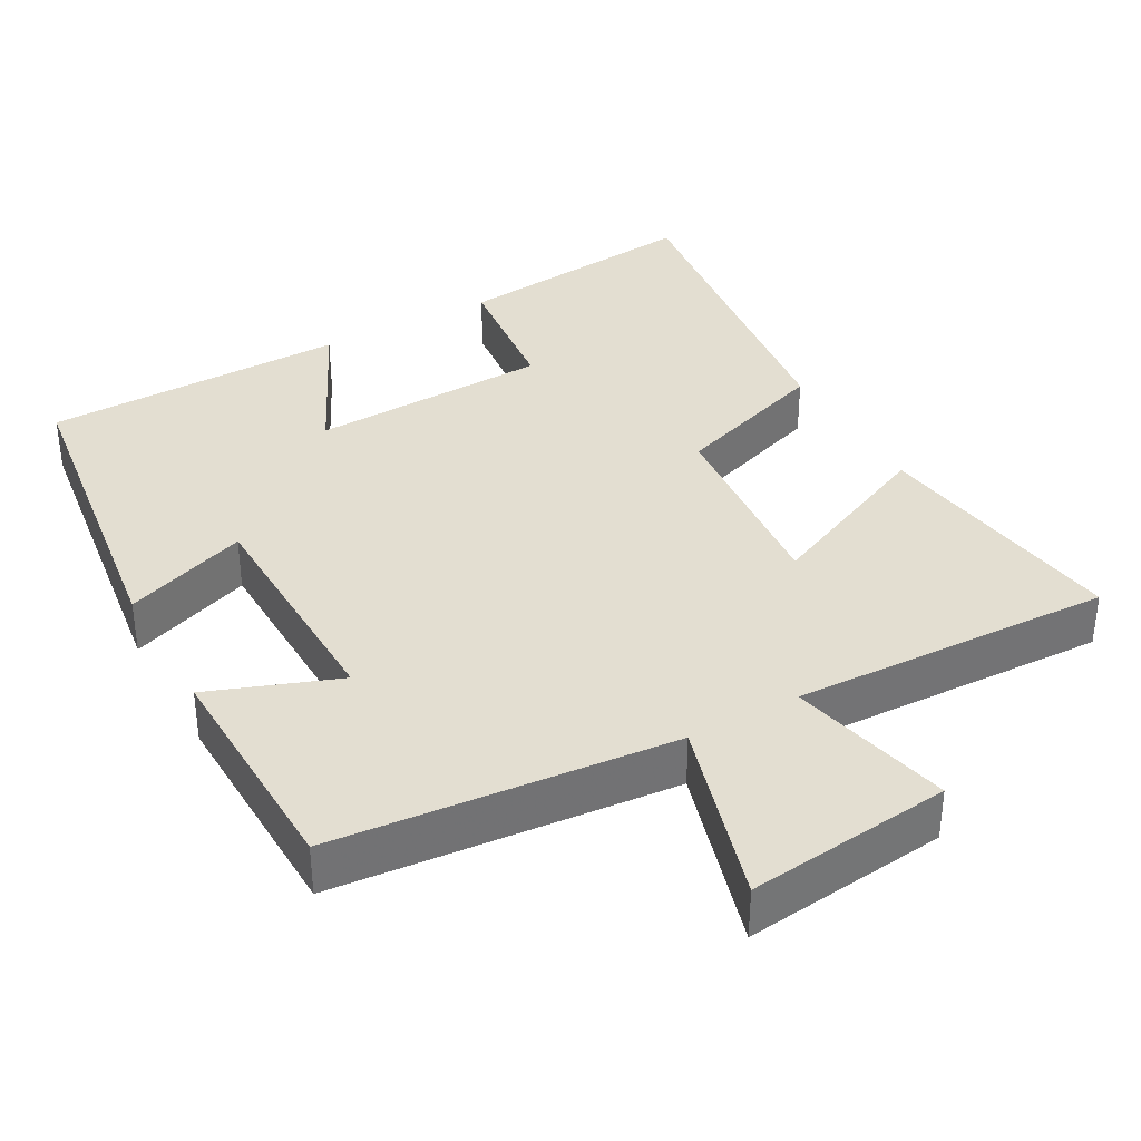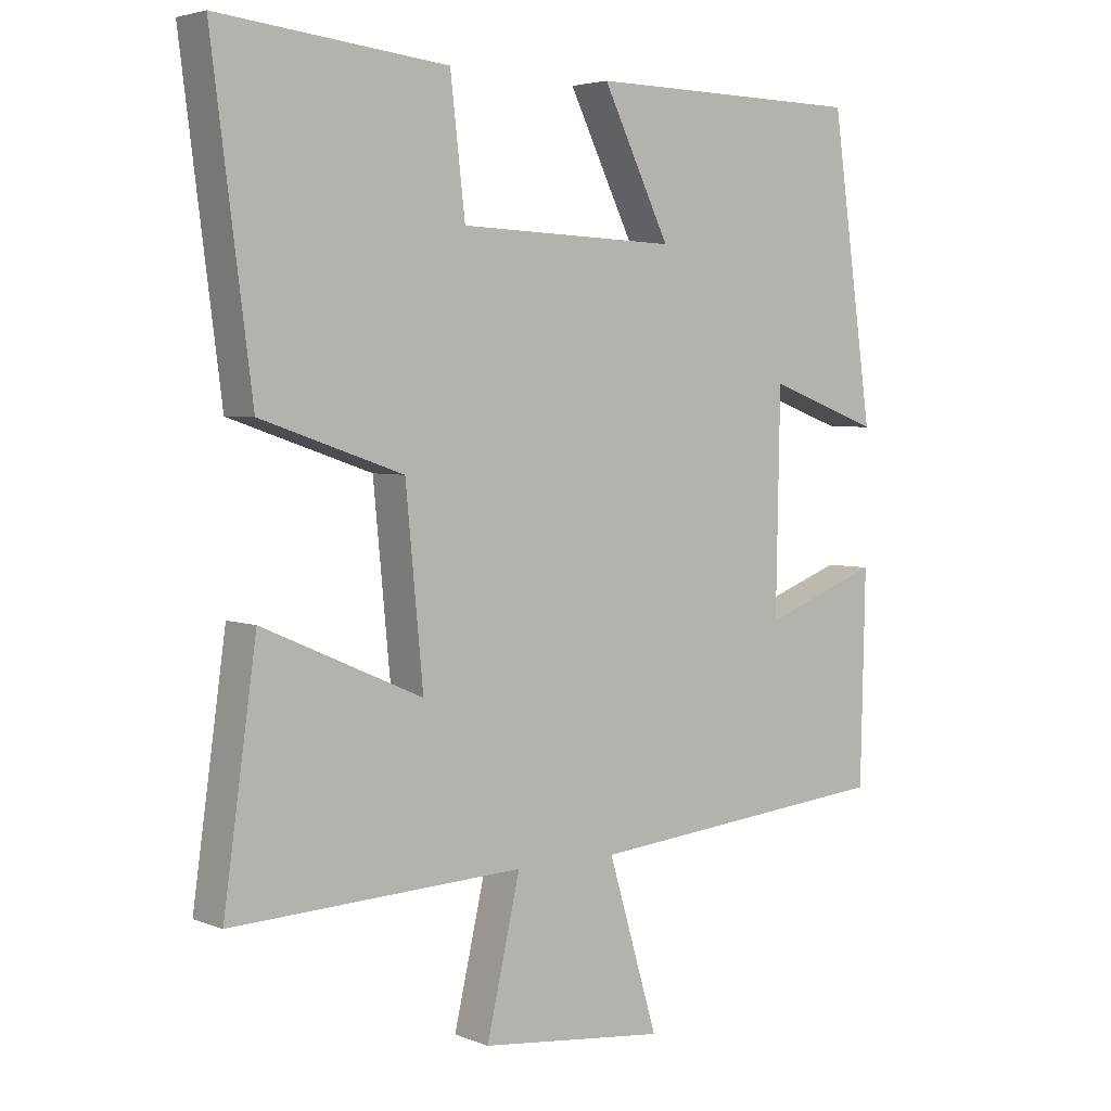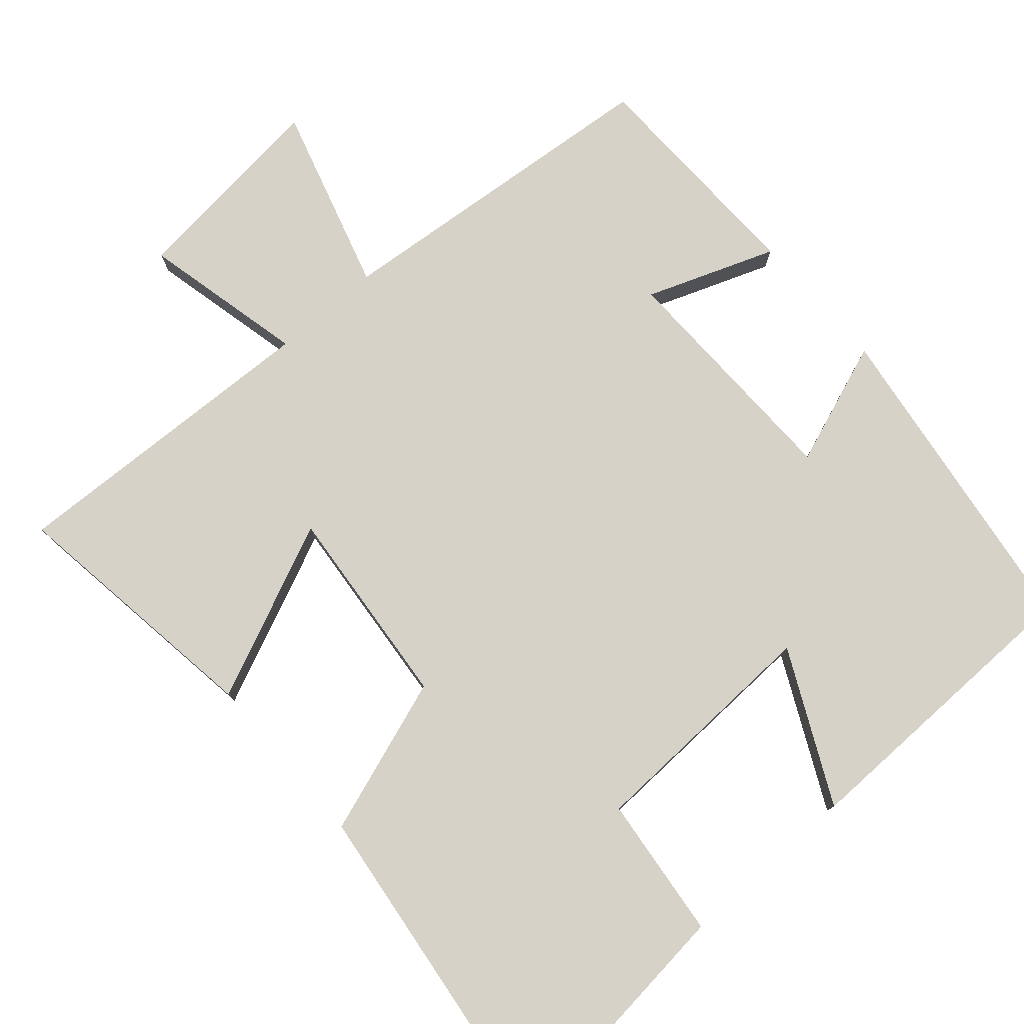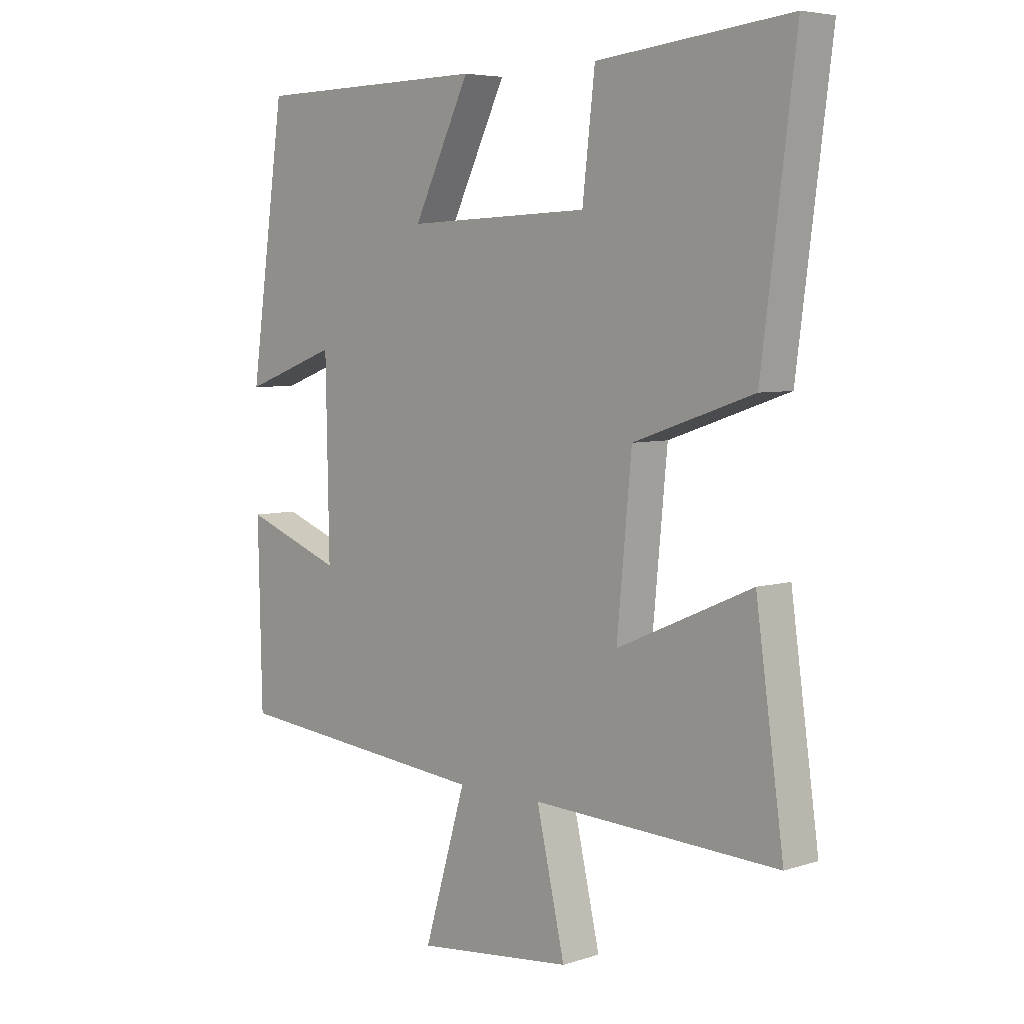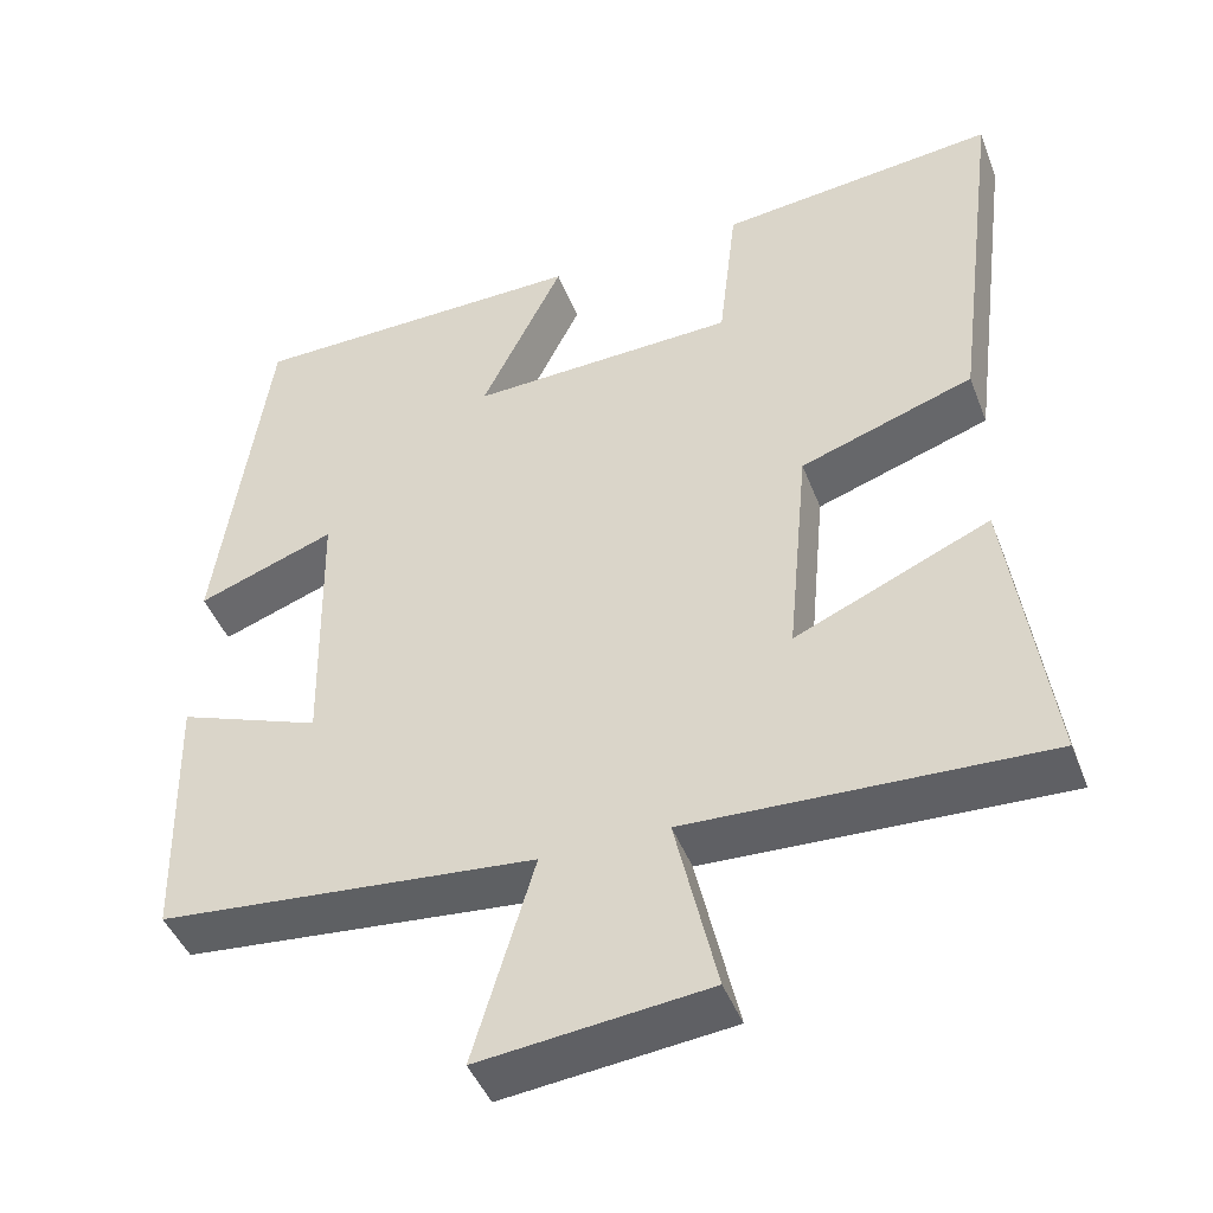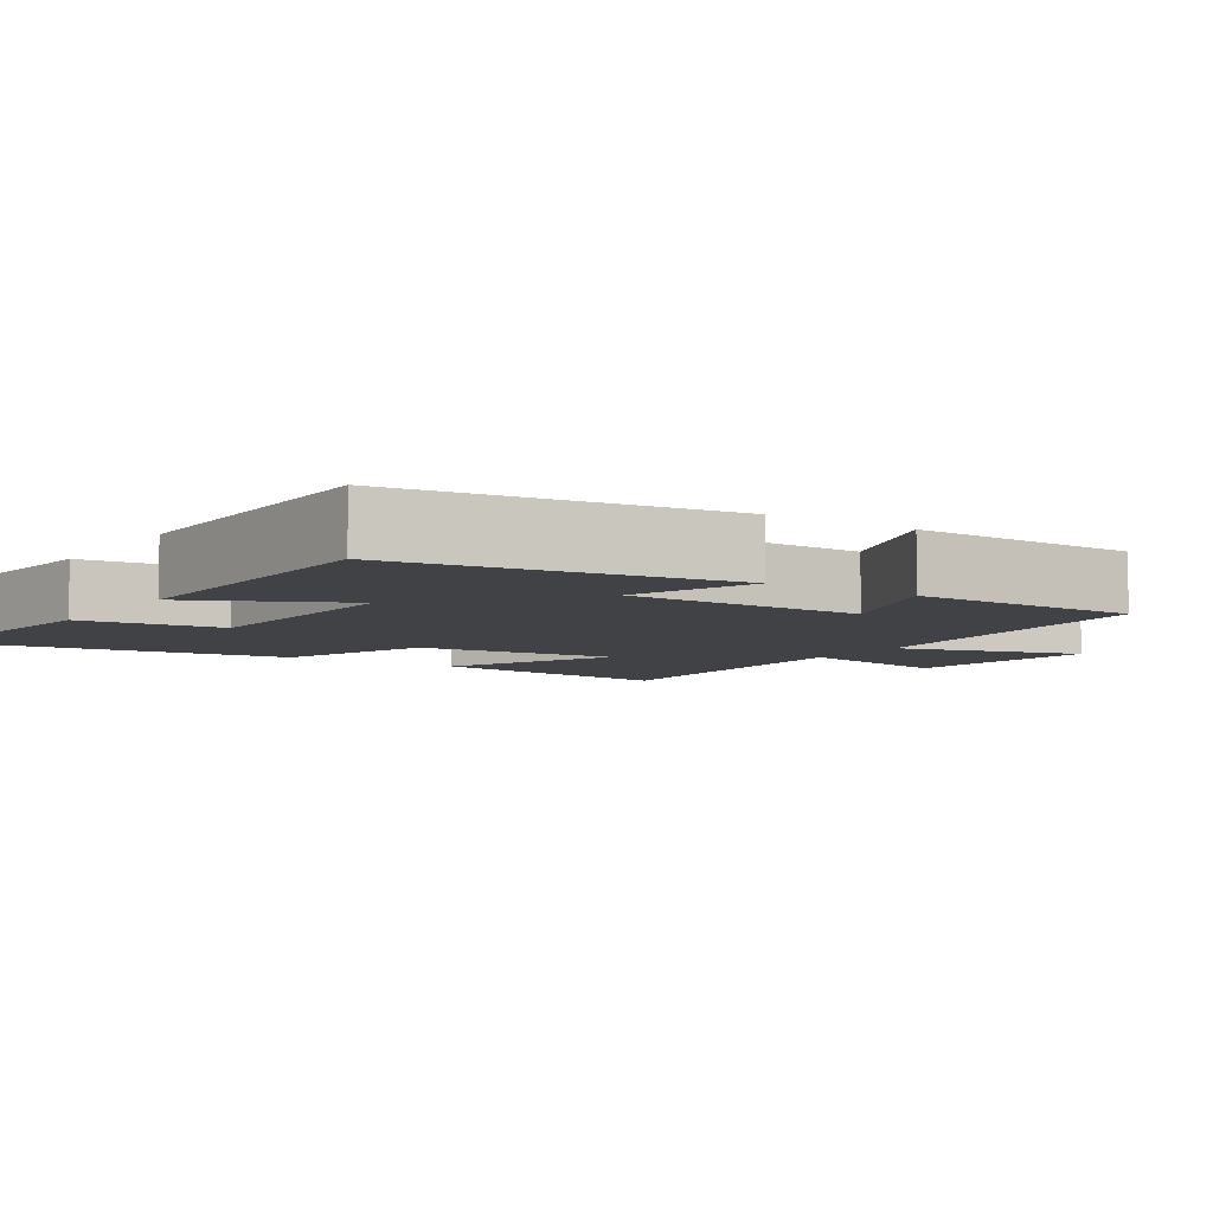
<metadata>
{"format":"obj","ext":"obj","renderer":"f3d","projection":"perspective","resolution":1024,"background":"white","views":[{"elev":36.0,"azim":150.7,"up":"+Y"},{"elev":4.0,"azim":-38.2,"up":"+Z"},{"elev":78.0,"azim":-41.2,"up":"+Y"},{"elev":5.5,"azim":-134.4,"up":"+Z"},{"elev":-44.7,"azim":-159.6,"up":"+Z"},{"elev":-6.3,"azim":56.4,"up":"+Y"}]}
</metadata>
<code>
v -0.559 0.07 0.536
v -0.22 0.07 0.5
v -0.198 0.07 0.308
v 0.126 0.07 0.296
v 0.026 0.07 0.5
v 0.438 0.07 0.494
v 0.5 0.07 0.053
v 0.333 0.07 0.114
v 0.327 0.07 -0.21
v 0.5 0.07 -0.145
v 0.493 0.07 -0.457
v 0.036 0.07 -0.5
v 0.11 0.07 -0.75
v -0.166 0.07 -0.72
v -0.116 0.07 -0.5
v -0.549 0.07 -0.518
v -0.5 0.07 -0.166
v -0.263 0.07 -0.27
v -0.289 0.07 0.004
v -0.5 0.07 0.076
v -0.559 0 0.536
v -0.22 0 0.5
v -0.198 0 0.308
v 0.126 0 0.296
v 0.026 0 0.5
v 0.438 0 0.494
v 0.5 0 0.053
v 0.333 0 0.114
v 0.327 0 -0.21
v 0.5 0 -0.145
v 0.493 0 -0.457
v 0.036 0 -0.5
v 0.11 0 -0.75
v -0.166 0 -0.72
v -0.116 0 -0.5
v -0.549 0 -0.518
v -0.5 0 -0.166
v -0.263 0 -0.27
v -0.289 0 0.004
v -0.5 0 0.076
f 19 20 1 2
f 18 19 2 3
f 15 16 17 18
f 15 18 3 4
f 12 13 14 15
f 12 15 4
f 9 10 11 12
f 8 9 12 4
f 6 7 8
f 4 5 6 8
f 22 21 40 39
f 23 22 39 38
f 38 37 36 35
f 24 23 38 35
f 35 34 33 32
f 24 35 32
f 32 31 30 29
f 24 32 29 28
f 28 27 26
f 28 26 25 24
f 1 21 22 2
f 2 22 23 3
f 3 23 24 4
f 4 24 25 5
f 5 25 26 6
f 6 26 27 7
f 7 27 28 8
f 8 28 29 9
f 9 29 30 10
f 10 30 31 11
f 11 31 32 12
f 12 32 33 13
f 13 33 34 14
f 14 34 35 15
f 15 35 36 16
f 16 36 37 17
f 17 37 38 18
f 18 38 39 19
f 19 39 40 20
f 20 40 21 1

</code>
